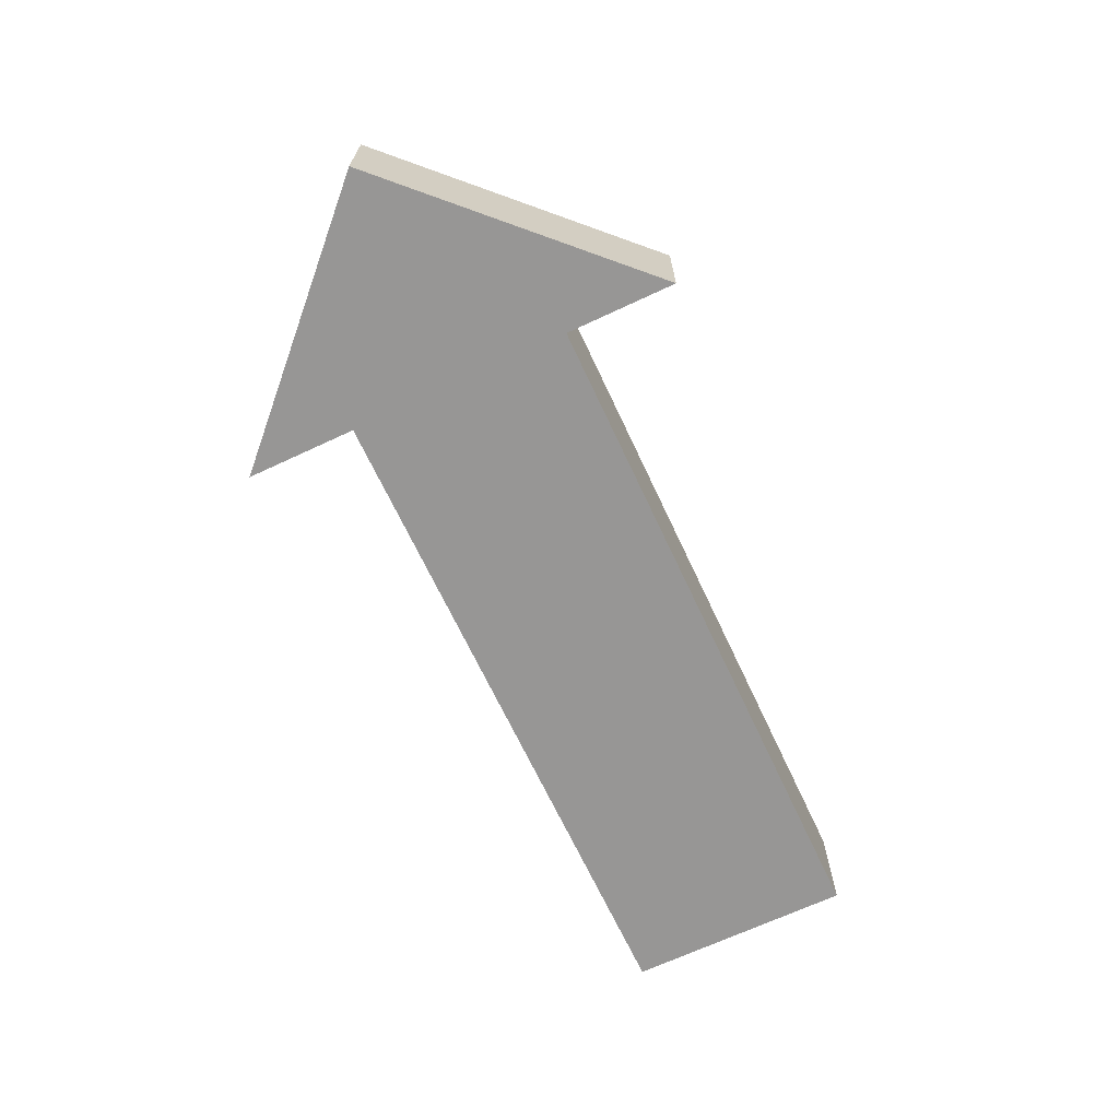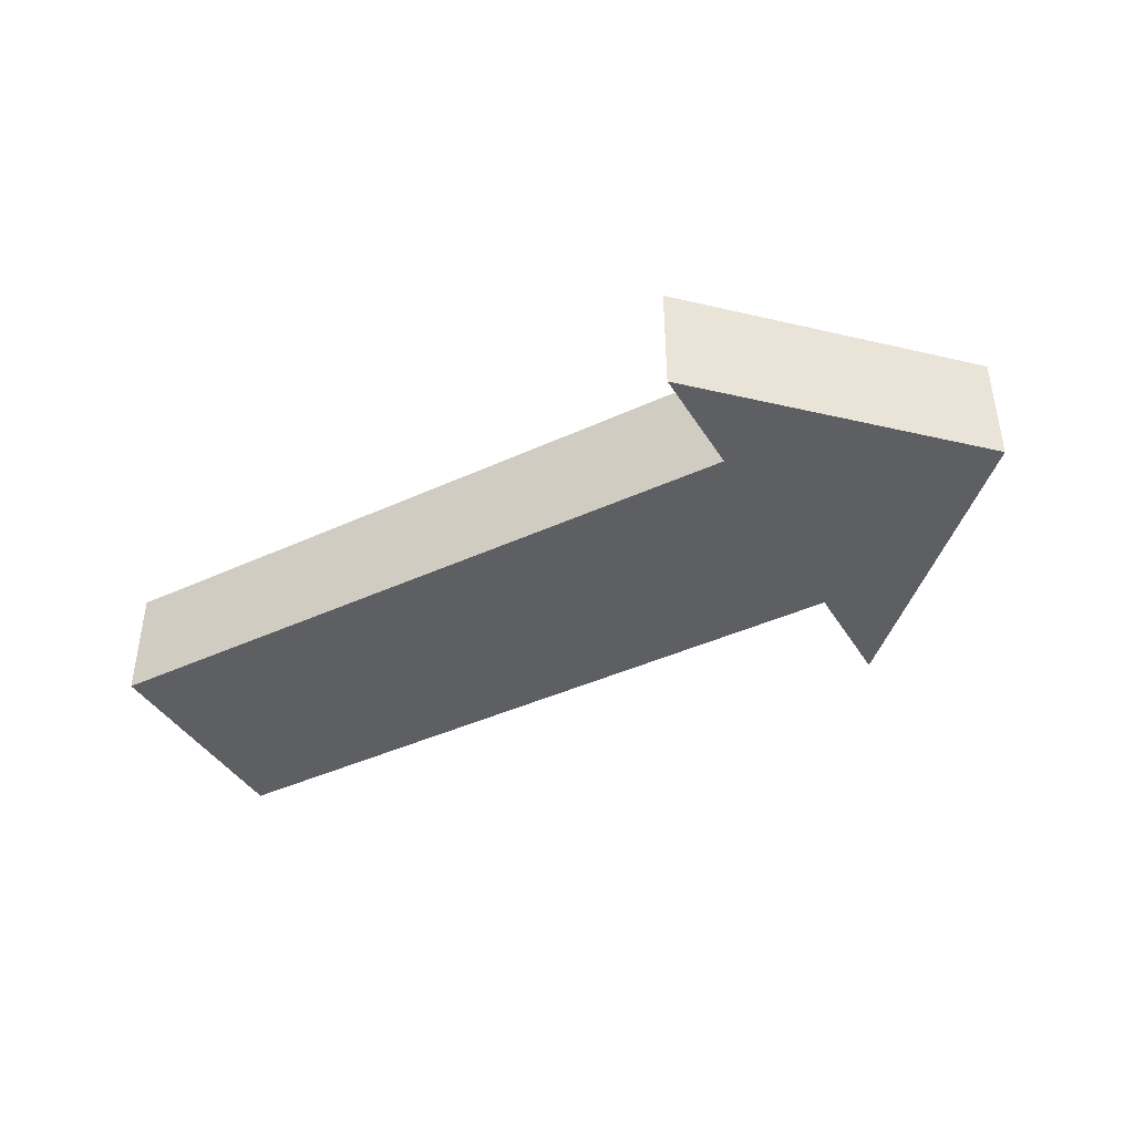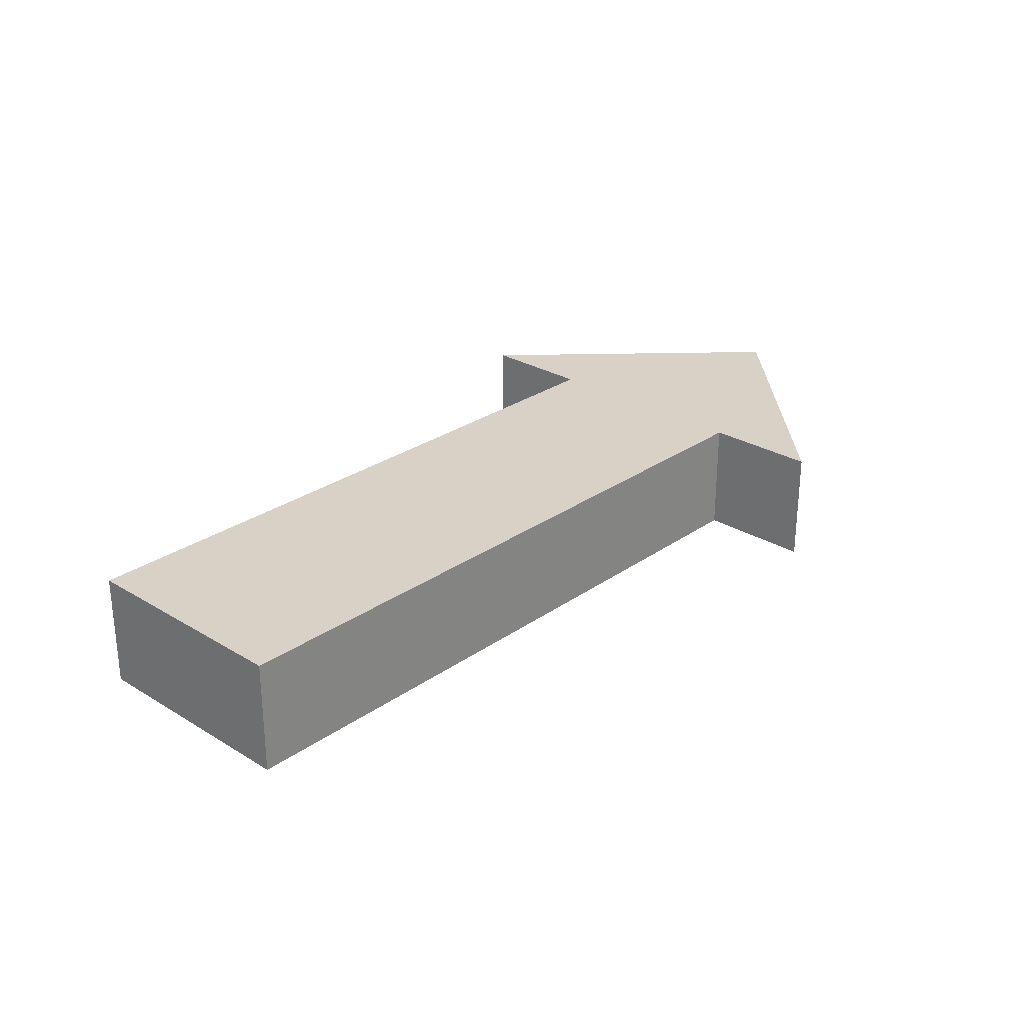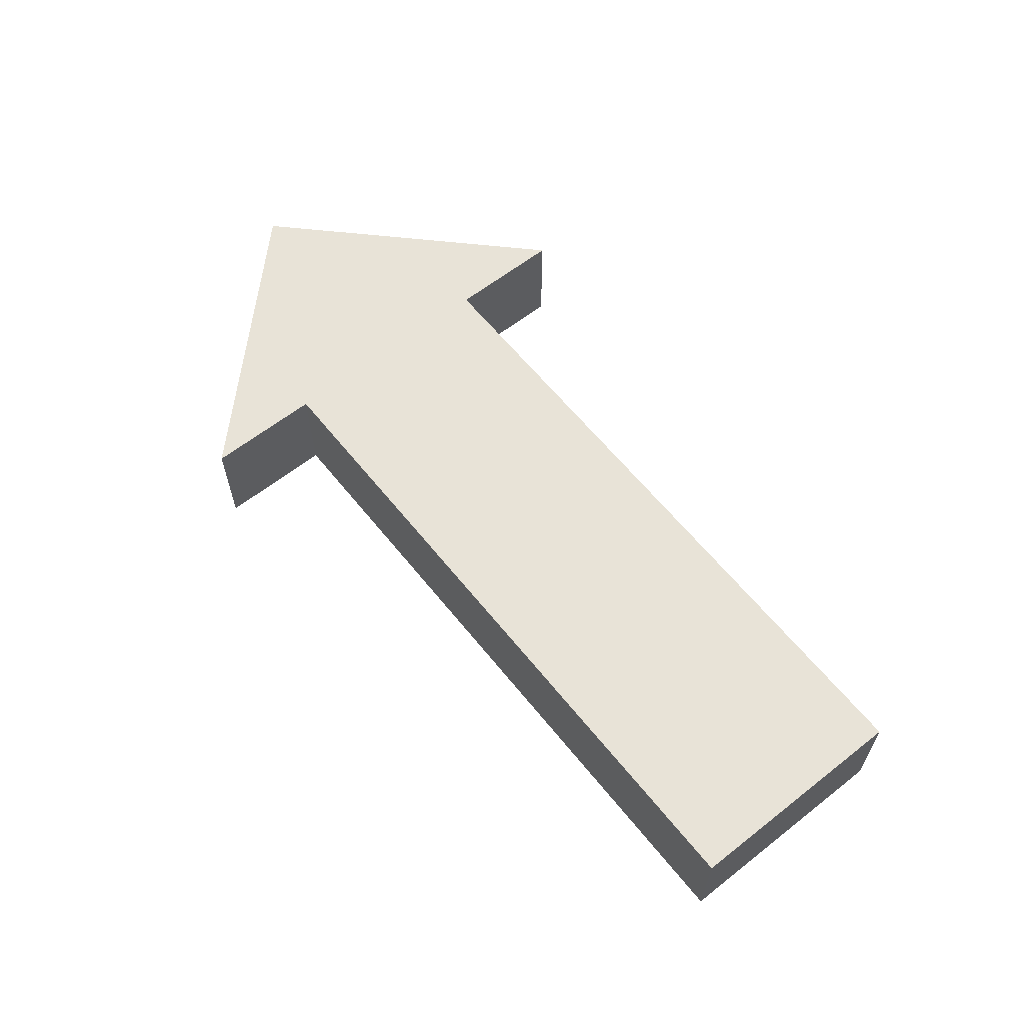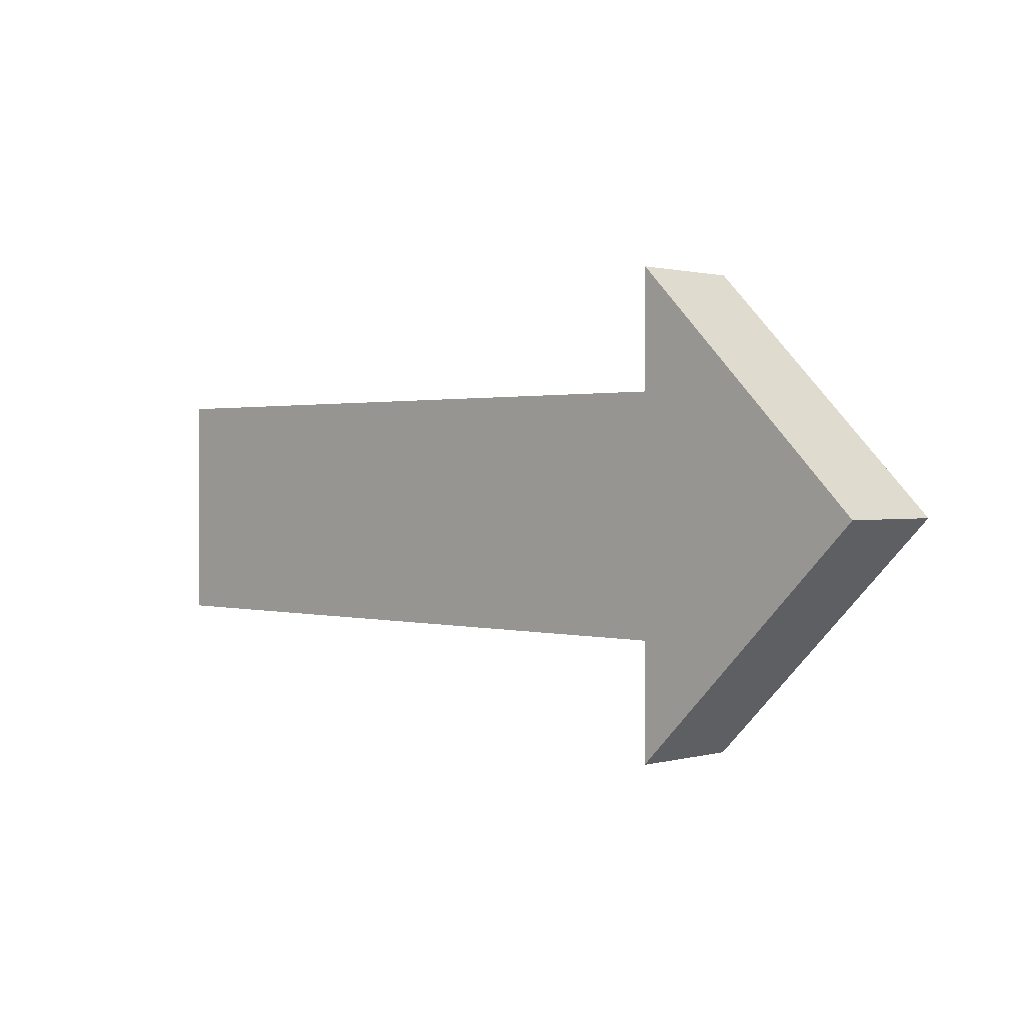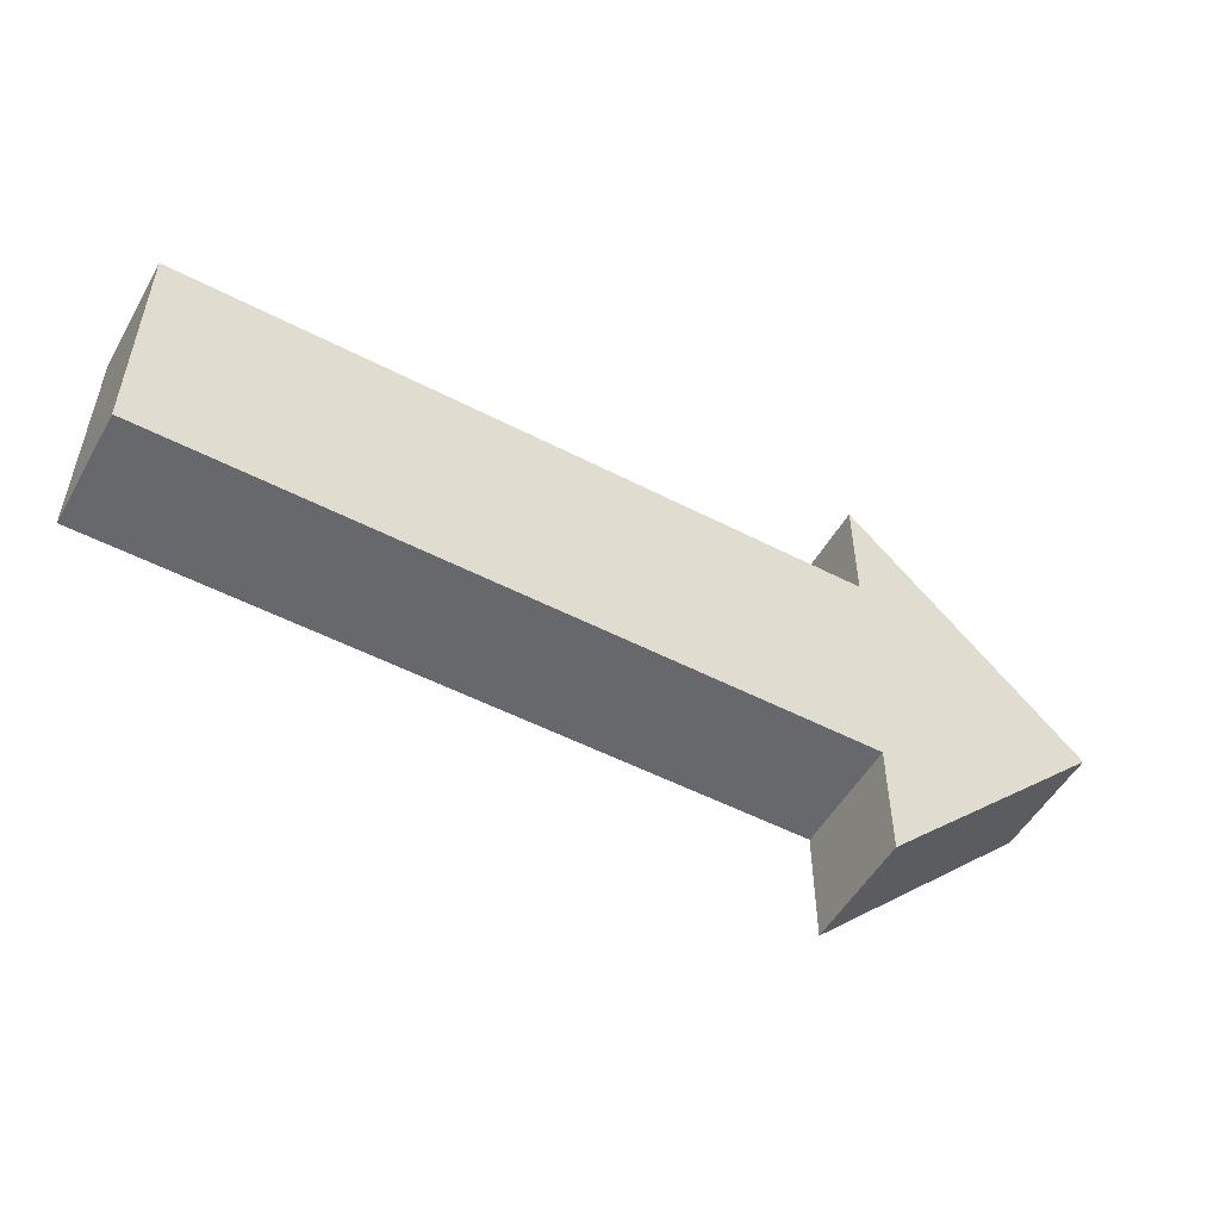
<metadata>
{"format":"obj","ext":"obj","renderer":"f3d","projection":"perspective","resolution":1024,"background":"white","views":[{"elev":-68.0,"azim":115.1,"up":"+Y"},{"elev":-41.4,"azim":29.2,"up":"+Y"},{"elev":27.4,"azim":-47.0,"up":"+Y"},{"elev":61.5,"azim":-128.6,"up":"+Y"},{"elev":1.1,"azim":44.8,"up":"+Z"},{"elev":-52.3,"azim":-29.2,"up":"+Z"}]}
</metadata>
<code>
o Куб
v 8.154 -0.5 0
v 8.154 0.5 0
v 6.154 -0.5 2
v 6.154 0.5 2
v 8.154 -0.5 0
v 8.154 0.5 0
v 6.154 -0.5 -2
v 6.154 0.5 -2
v 6.154 0.5 1
v 6.154 -0.5 1
v 0.1544 0.5 1
v 0.1544 -0.5 1
v 6.154 0.5 -1
v 6.154 -0.5 -1
v 0.1544 0.5 -1
v 0.1544 -0.5 -1
f 1 2 4 3
f 3 4 8 7
f 7 8 6 5
f 5 6 2 1
f 3 7 5 1
f 8 4 2 6
f 9 13 15 11
f 12 11 15 16
f 16 15 13 14
f 14 10 12 16
f 10 9 11 12
f 14 13 9 10

</code>
